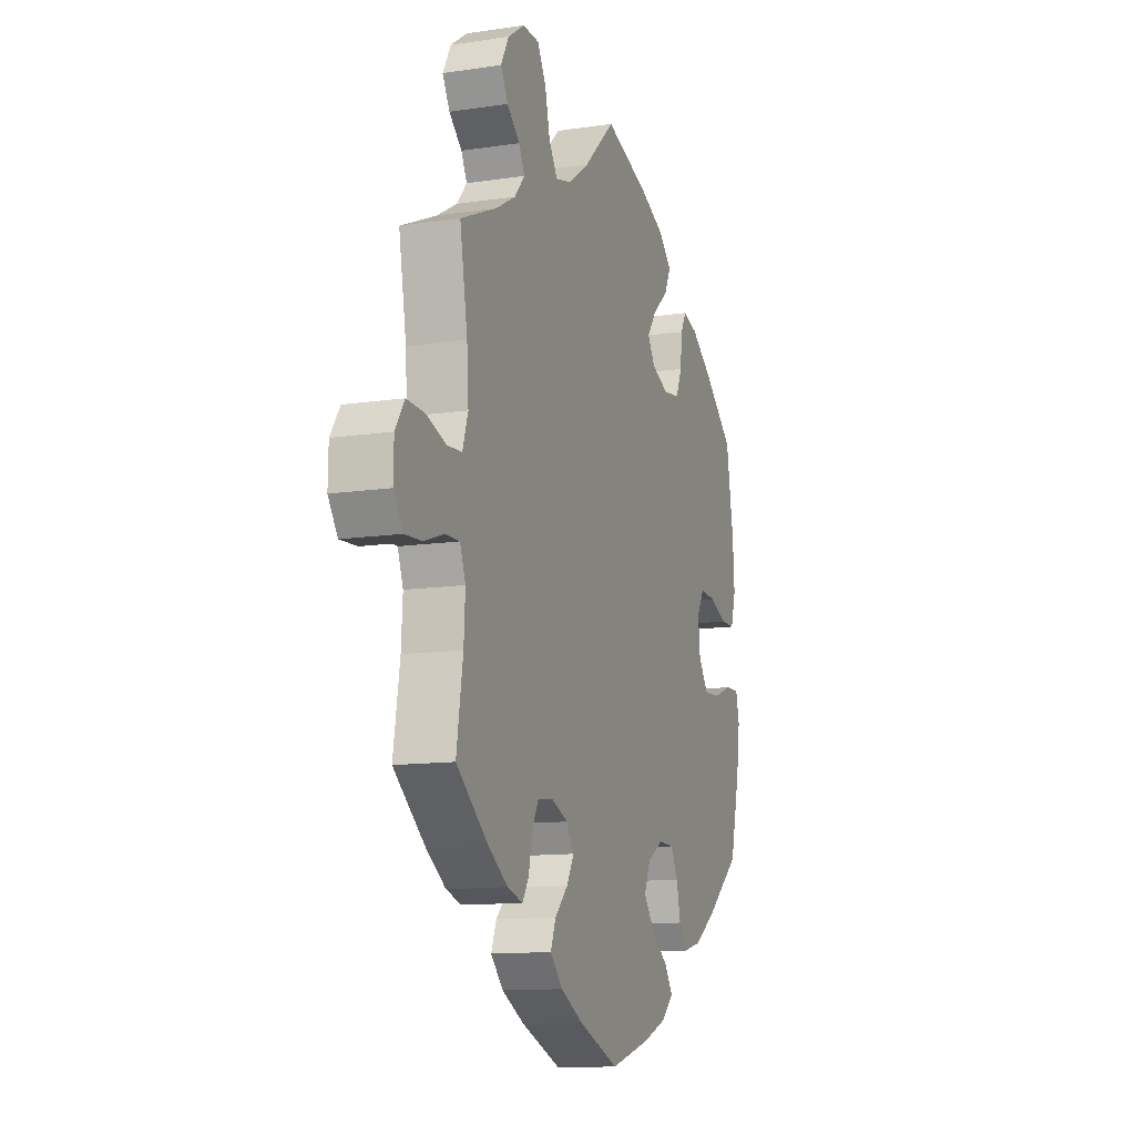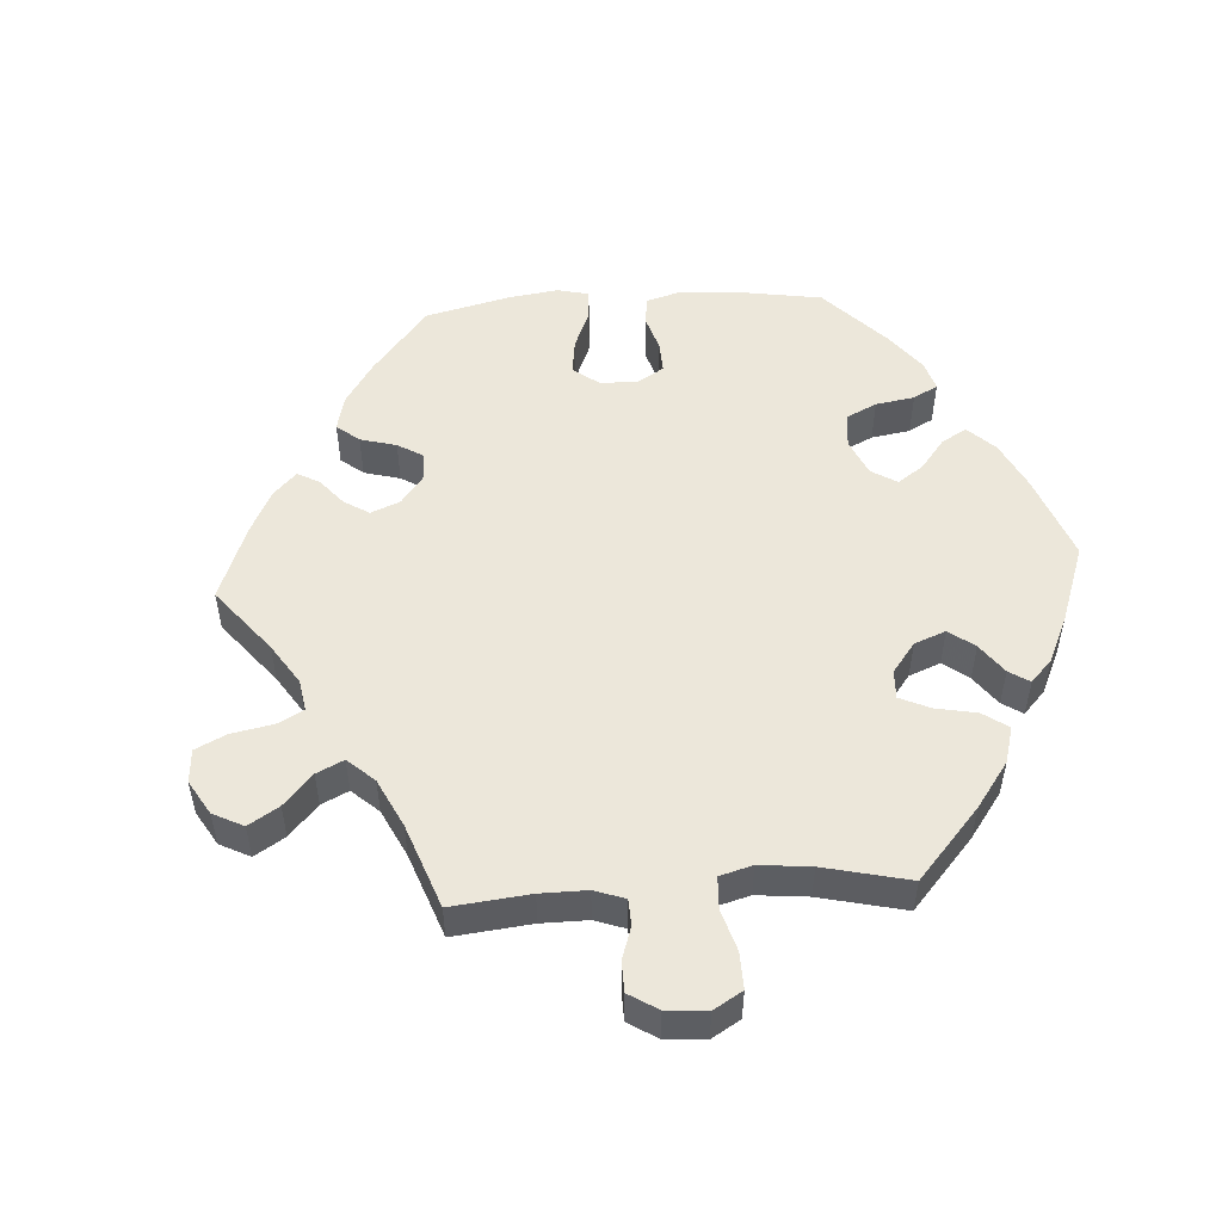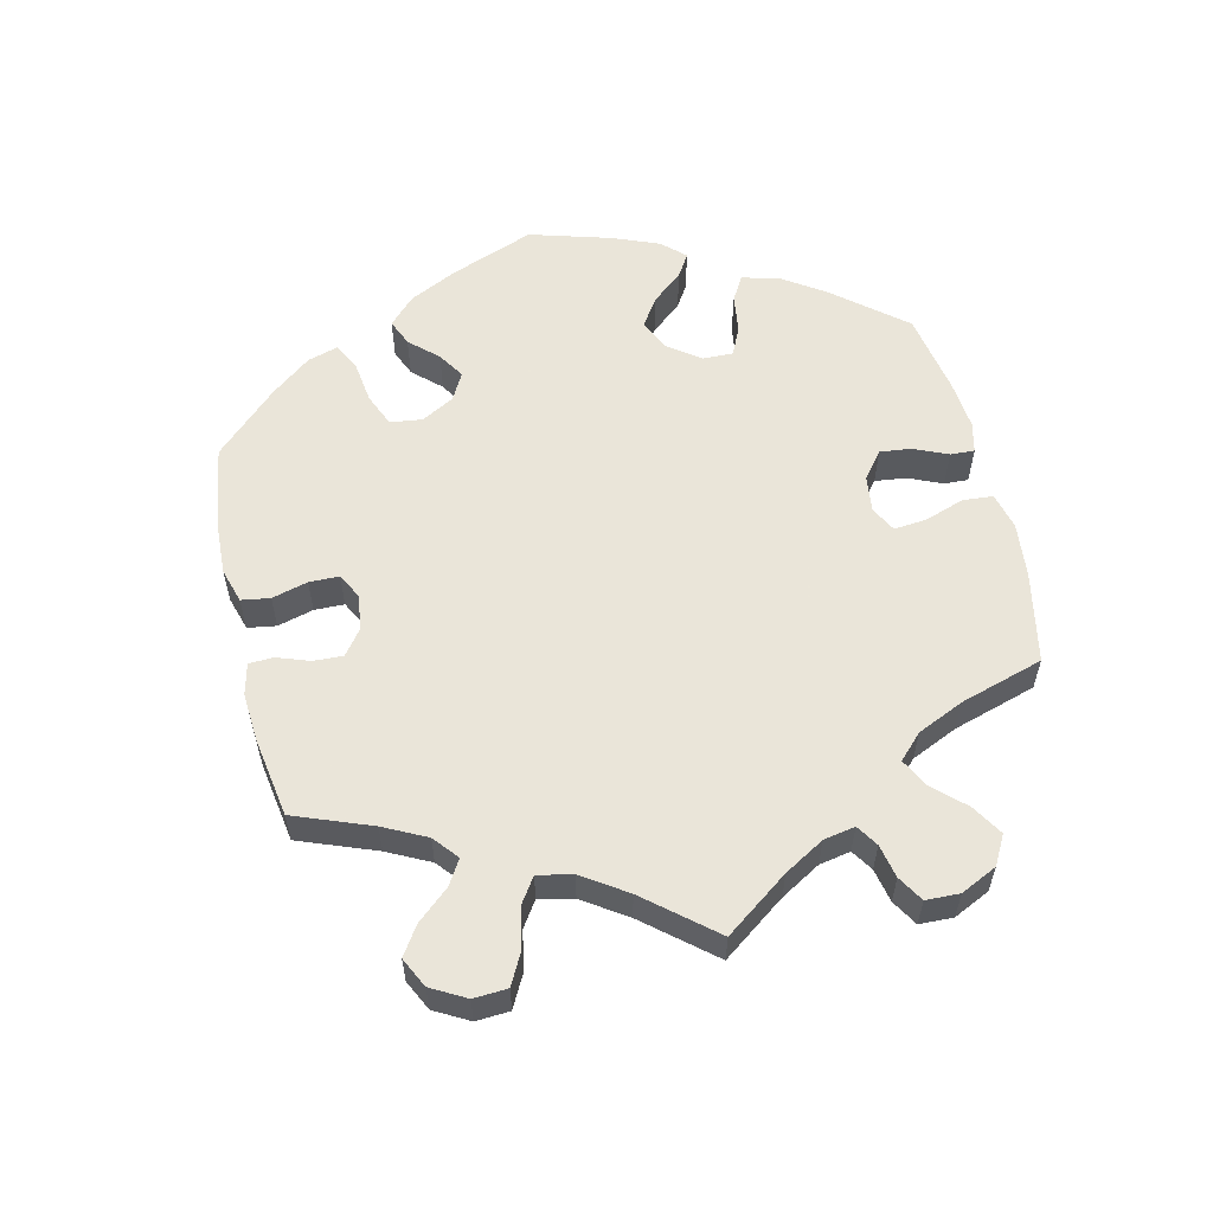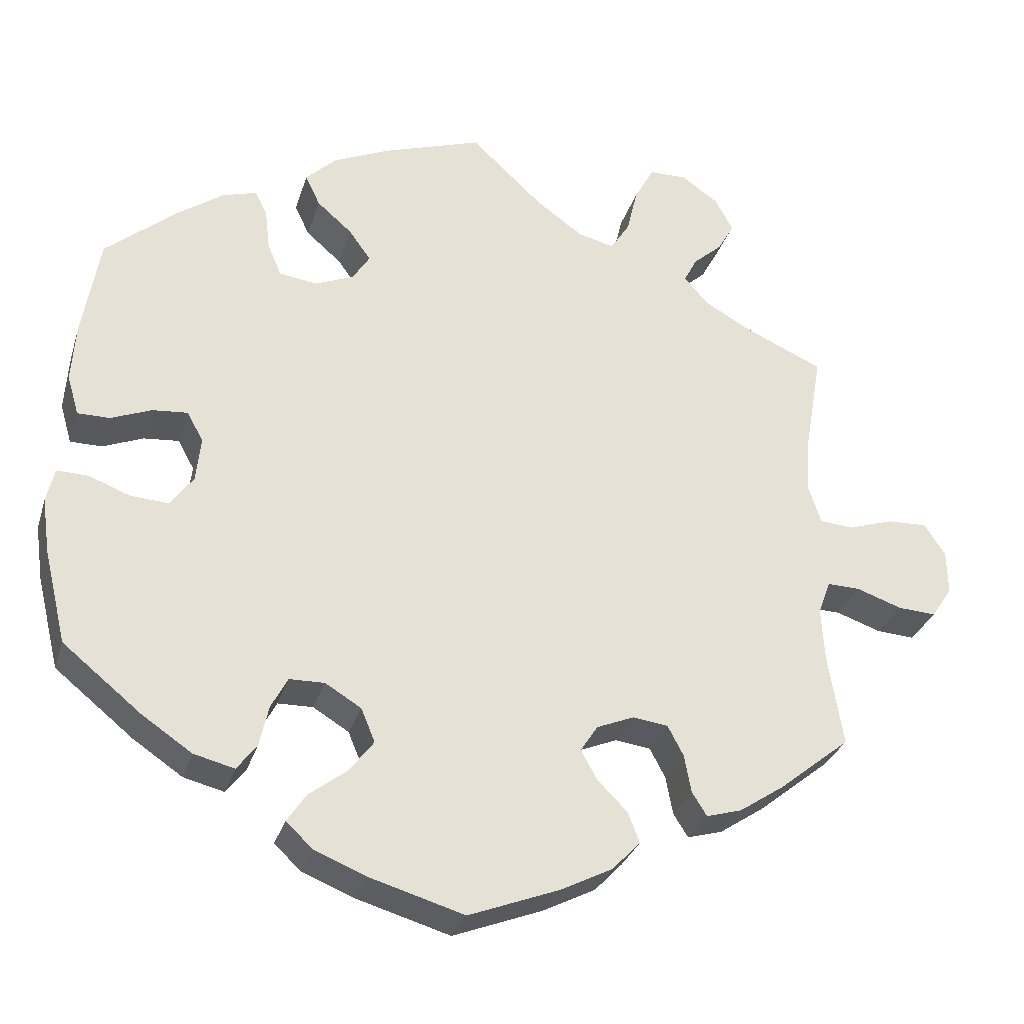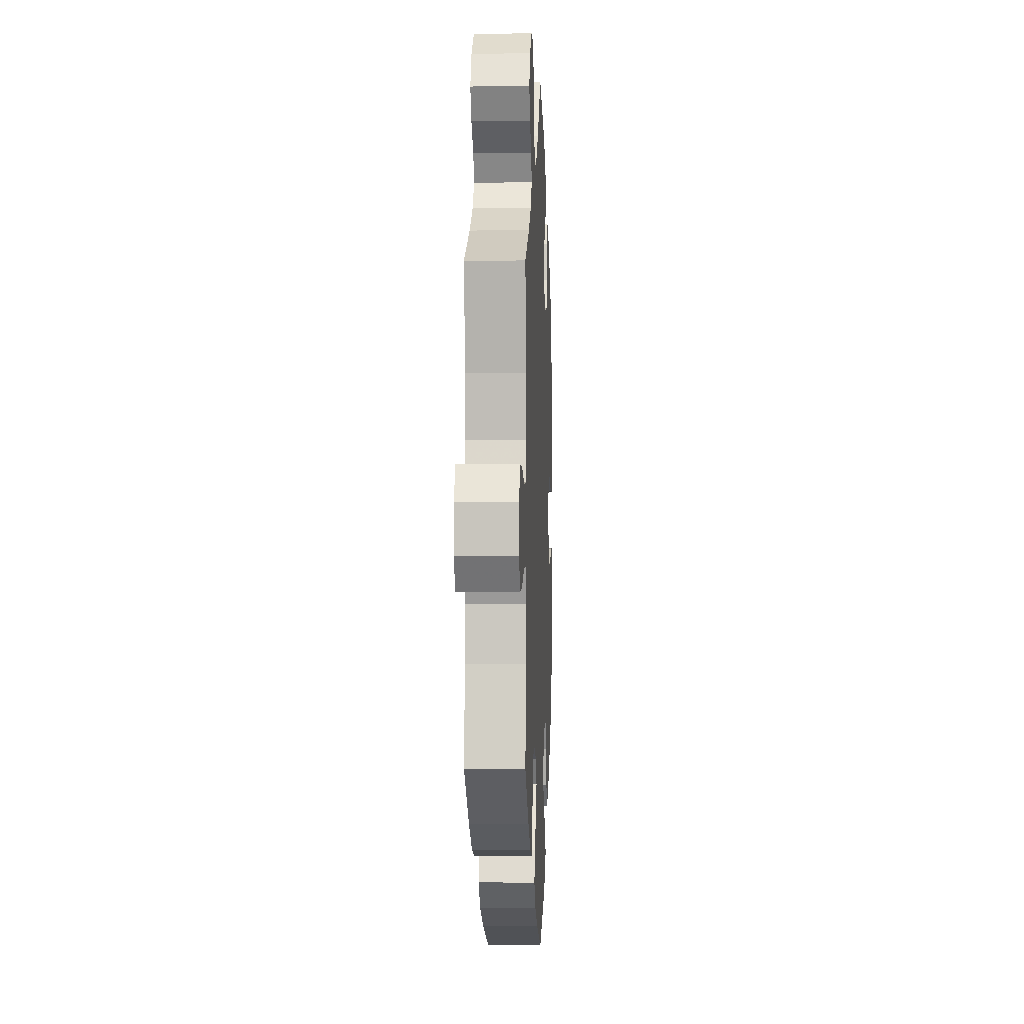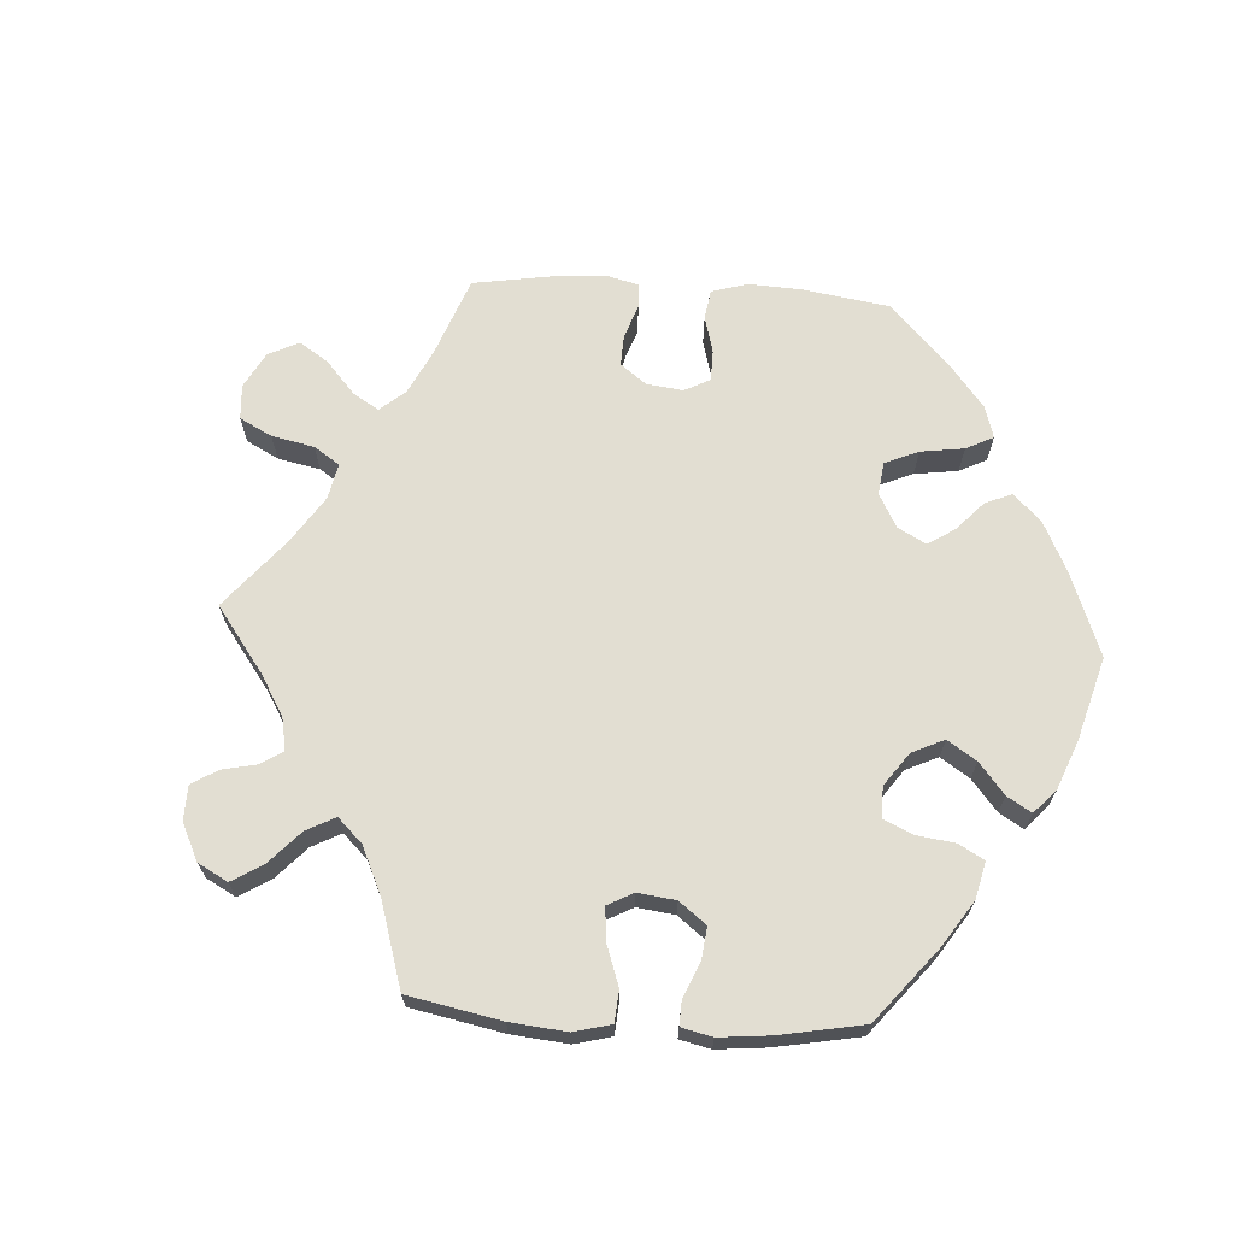
<metadata>
{"format":"obj","ext":"obj","renderer":"f3d","projection":"perspective","resolution":1024,"background":"white","views":[{"elev":-12.1,"azim":-70.4,"up":"+Z"},{"elev":51.9,"azim":-33.8,"up":"+Y"},{"elev":57.7,"azim":-73.2,"up":"+Y"},{"elev":-30.4,"azim":164.0,"up":"+Z"},{"elev":0.1,"azim":-87.4,"up":"+Z"},{"elev":68.0,"azim":33.6,"up":"+Y"}]}
</metadata>
<code>
v -0.396 0.07 0.335
v -0.338 0.07 0.368
v -0.308 0.07 0.403
v -0.325 0.07 0.436
v -0.362 0.07 0.469
v -0.383 0.07 0.507
v -0.36 0.07 0.55
v -0.312 0.07 0.583
v -0.264 0.07 0.582
v -0.239 0.07 0.536
v -0.225 0.07 0.476
v -0.2 0.07 0.437
v -0.153 0.07 0.449
v -0.093 0.07 0.492
v -0.001 0.07 0.578
v 0.126 0.07 0.535
v 0.199 0.07 0.502
v 0.238 0.07 0.464
v 0.219 0.07 0.424
v 0.174 0.07 0.385
v 0.146 0.07 0.346
v 0.168 0.07 0.311
v 0.218 0.07 0.29
v 0.266 0.07 0.297
v 0.284 0.07 0.339
v 0.29 0.07 0.392
v 0.306 0.07 0.423
v 0.349 0.07 0.41
v 0.408 0.07 0.368
v 0.5 0.07 0.29
v 0.522 0.07 0.16
v 0.527 0.07 0.084
v 0.512 0.07 0.033
v 0.471 0.07 0.033
v 0.419 0.07 0.054
v 0.374 0.07 0.058
v 0.353 0.07 0.02
v 0.359 0.07 -0.037
v 0.388 0.07 -0.078
v 0.437 0.07 -0.075
v 0.49 0.07 -0.055
v 0.53 0.07 -0.054
v 0.54 0.07 -0.098
v 0.53 0.07 -0.169
v 0.501 0.07 -0.288
v 0.401 0.07 -0.369
v 0.337 0.07 -0.412
v 0.285 0.07 -0.425
v 0.26 0.07 -0.392
v 0.248 0.07 -0.339
v 0.227 0.07 -0.299
v 0.182 0.07 -0.298
v 0.136 0.07 -0.326
v 0.118 0.07 -0.369
v 0.149 0.07 -0.41
v 0.198 0.07 -0.448
v 0.222 0.07 -0.484
v 0.188 0.07 -0.516
v 0.121 0.07 -0.543
v 0.001 0.07 -0.578
v -0.115 0.07 -0.533
v -0.181 0.07 -0.499
v -0.217 0.07 -0.461
v -0.202 0.07 -0.422
v -0.164 0.07 -0.384
v -0.143 0.07 -0.346
v -0.165 0.07 -0.312
v -0.213 0.07 -0.292
v -0.258 0.07 -0.298
v -0.278 0.07 -0.336
v -0.287 0.07 -0.385
v -0.306 0.07 -0.415
v -0.351 0.07 -0.402
v -0.409 0.07 -0.363
v -0.5 0.07 -0.289
v -0.481 0.07 -0.171
v -0.477 0.07 -0.102
v -0.493 0.07 -0.059
v -0.535 0.07 -0.06
v -0.593 0.07 -0.08
v -0.642 0.07 -0.083
v -0.669 0.07 -0.043
v -0.668 0.07 0.014
v -0.641 0.07 0.055
v -0.59 0.07 0.053
v -0.532 0.07 0.034
v -0.489 0.07 0.037
v -0.473 0.07 0.086
v -0.478 0.07 0.162
v -0.5 0.07 0.289
v -0.396 0 0.335
v -0.338 0 0.368
v -0.308 0 0.403
v -0.325 0 0.436
v -0.362 0 0.469
v -0.383 0 0.507
v -0.36 0 0.55
v -0.312 0 0.583
v -0.264 0 0.582
v -0.239 0 0.536
v -0.225 0 0.476
v -0.2 0 0.437
v -0.153 0 0.449
v -0.093 0 0.492
v -0.001 0 0.578
v 0.126 0 0.535
v 0.199 0 0.502
v 0.238 0 0.464
v 0.219 0 0.424
v 0.174 0 0.385
v 0.146 0 0.346
v 0.168 0 0.311
v 0.218 0 0.29
v 0.266 0 0.297
v 0.284 0 0.339
v 0.29 0 0.392
v 0.306 0 0.423
v 0.349 0 0.41
v 0.408 0 0.368
v 0.5 0 0.29
v 0.522 0 0.16
v 0.527 0 0.084
v 0.512 0 0.033
v 0.471 0 0.033
v 0.419 0 0.054
v 0.374 0 0.058
v 0.353 0 0.02
v 0.359 0 -0.037
v 0.388 0 -0.078
v 0.437 0 -0.075
v 0.49 0 -0.055
v 0.53 0 -0.054
v 0.54 0 -0.098
v 0.53 0 -0.169
v 0.501 0 -0.288
v 0.401 0 -0.369
v 0.337 0 -0.412
v 0.285 0 -0.425
v 0.26 0 -0.392
v 0.248 0 -0.339
v 0.227 0 -0.299
v 0.182 0 -0.298
v 0.136 0 -0.326
v 0.118 0 -0.369
v 0.149 0 -0.41
v 0.198 0 -0.448
v 0.222 0 -0.484
v 0.188 0 -0.516
v 0.121 0 -0.543
v 0.001 0 -0.578
v -0.115 0 -0.533
v -0.181 0 -0.499
v -0.217 0 -0.461
v -0.202 0 -0.422
v -0.164 0 -0.384
v -0.143 0 -0.346
v -0.165 0 -0.312
v -0.213 0 -0.292
v -0.258 0 -0.298
v -0.278 0 -0.336
v -0.287 0 -0.385
v -0.306 0 -0.415
v -0.351 0 -0.402
v -0.409 0 -0.363
v -0.5 0 -0.289
v -0.481 0 -0.171
v -0.477 0 -0.102
v -0.493 0 -0.059
v -0.535 0 -0.06
v -0.593 0 -0.08
v -0.642 0 -0.083
v -0.669 0 -0.043
v -0.668 0 0.014
v -0.641 0 0.055
v -0.59 0 0.053
v -0.532 0 0.034
v -0.489 0 0.037
v -0.473 0 0.086
v -0.478 0 0.162
v -0.5 0 0.289
f 89 90 1
f 88 89 1 2
f 87 88 2 3
f 83 84 85 86
f 83 86 87
f 82 83 87
f 79 80 81 82
f 78 79 82 87
f 77 78 87 3
f 73 74 75 76
f 73 76 77 3
f 70 71 72 73
f 69 70 73 3
f 62 63 64 65
f 62 65 66
f 61 62 66
f 60 61 66
f 59 60 66
f 58 59 66 67
f 55 56 57 58
f 54 55 58 67
f 47 48 49 50
f 47 50 51
f 46 47 51
f 45 46 51
f 44 45 51 52
f 40 41 42 43
f 39 40 43 44
f 32 33 34 35
f 32 35 36
f 31 32 36
f 30 31 36
f 29 30 36 37
f 25 26 27 28
f 24 25 28 29
f 17 18 19 20
f 17 20 21
f 14 15 16 17
f 13 14 17 21
f 12 13 21 22
f 8 9 10 11
f 8 11 12
f 7 8 12
f 4 5 6 7
f 3 4 7 12
f 68 69 3 12
f 53 54 67 68
f 52 53 68 12
f 39 44 52
f 38 39 52 12
f 24 29 37
f 23 24 37 38
f 12 22 23 38
f 91 180 179
f 92 91 179 178
f 93 92 178 177
f 176 175 174 173
f 177 176 173
f 177 173 172
f 172 171 170 169
f 177 172 169 168
f 93 177 168 167
f 166 165 164 163
f 93 167 166 163
f 163 162 161 160
f 93 163 160 159
f 155 154 153 152
f 156 155 152
f 156 152 151
f 156 151 150
f 156 150 149
f 157 156 149 148
f 148 147 146 145
f 157 148 145 144
f 140 139 138 137
f 141 140 137
f 141 137 136
f 141 136 135
f 142 141 135 134
f 133 132 131 130
f 134 133 130 129
f 125 124 123 122
f 126 125 122
f 126 122 121
f 126 121 120
f 127 126 120 119
f 118 117 116 115
f 119 118 115 114
f 110 109 108 107
f 111 110 107
f 107 106 105 104
f 111 107 104 103
f 112 111 103 102
f 101 100 99 98
f 102 101 98
f 102 98 97
f 97 96 95 94
f 102 97 94 93
f 102 93 159 158
f 158 157 144 143
f 102 158 143 142
f 142 134 129
f 102 142 129 128
f 127 119 114
f 128 127 114 113
f 128 113 112 102
f 1 91 92 2
f 2 92 93 3
f 3 93 94 4
f 4 94 95 5
f 5 95 96 6
f 6 96 97 7
f 7 97 98 8
f 8 98 99 9
f 9 99 100 10
f 10 100 101 11
f 11 101 102 12
f 12 102 103 13
f 13 103 104 14
f 14 104 105 15
f 15 105 106 16
f 16 106 107 17
f 17 107 108 18
f 18 108 109 19
f 19 109 110 20
f 20 110 111 21
f 21 111 112 22
f 22 112 113 23
f 23 113 114 24
f 24 114 115 25
f 25 115 116 26
f 26 116 117 27
f 27 117 118 28
f 28 118 119 29
f 29 119 120 30
f 30 120 121 31
f 31 121 122 32
f 32 122 123 33
f 33 123 124 34
f 34 124 125 35
f 35 125 126 36
f 36 126 127 37
f 37 127 128 38
f 38 128 129 39
f 39 129 130 40
f 40 130 131 41
f 41 131 132 42
f 42 132 133 43
f 43 133 134 44
f 44 134 135 45
f 45 135 136 46
f 46 136 137 47
f 47 137 138 48
f 48 138 139 49
f 49 139 140 50
f 50 140 141 51
f 51 141 142 52
f 52 142 143 53
f 53 143 144 54
f 54 144 145 55
f 55 145 146 56
f 56 146 147 57
f 57 147 148 58
f 58 148 149 59
f 59 149 150 60
f 60 150 151 61
f 61 151 152 62
f 62 152 153 63
f 63 153 154 64
f 64 154 155 65
f 65 155 156 66
f 66 156 157 67
f 67 157 158 68
f 68 158 159 69
f 69 159 160 70
f 70 160 161 71
f 71 161 162 72
f 72 162 163 73
f 73 163 164 74
f 74 164 165 75
f 75 165 166 76
f 76 166 167 77
f 77 167 168 78
f 78 168 169 79
f 79 169 170 80
f 80 170 171 81
f 81 171 172 82
f 82 172 173 83
f 83 173 174 84
f 84 174 175 85
f 85 175 176 86
f 86 176 177 87
f 87 177 178 88
f 88 178 179 89
f 89 179 180 90
f 90 180 91 1

</code>
